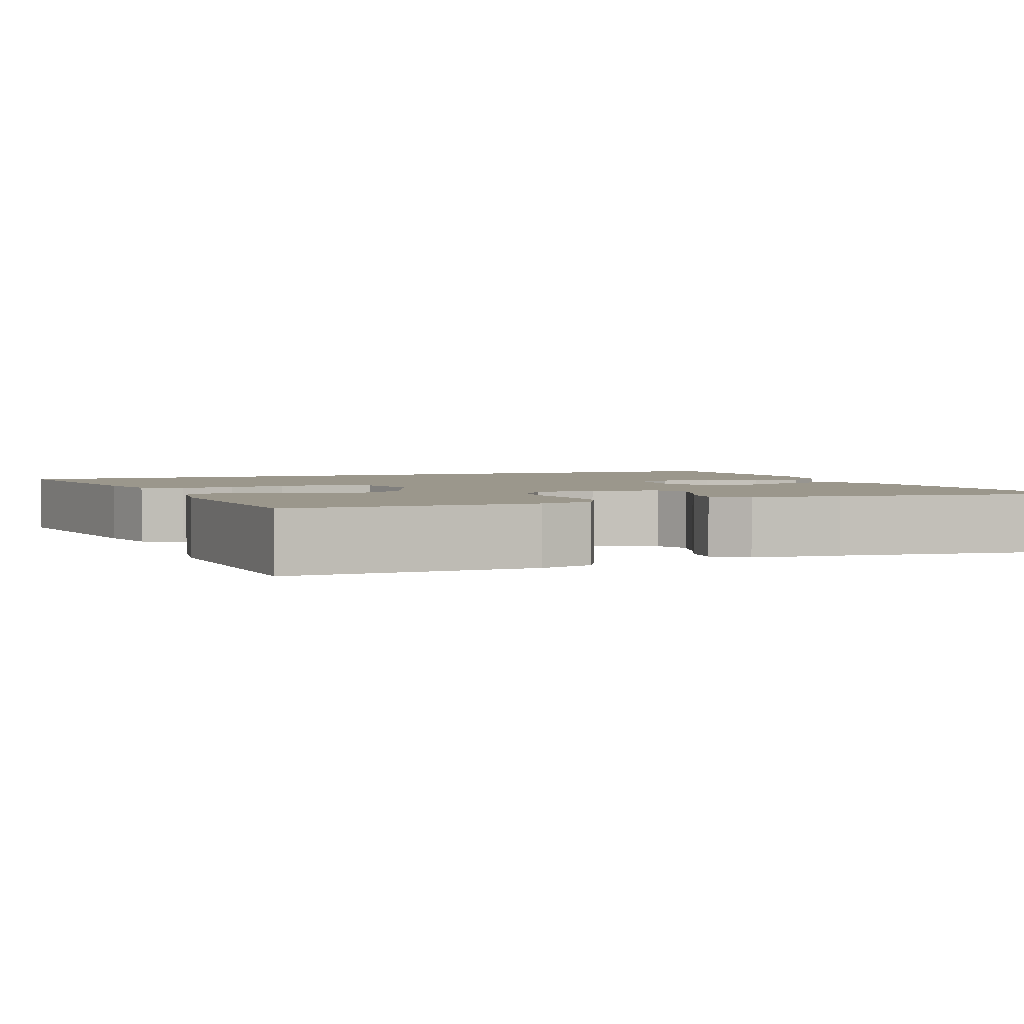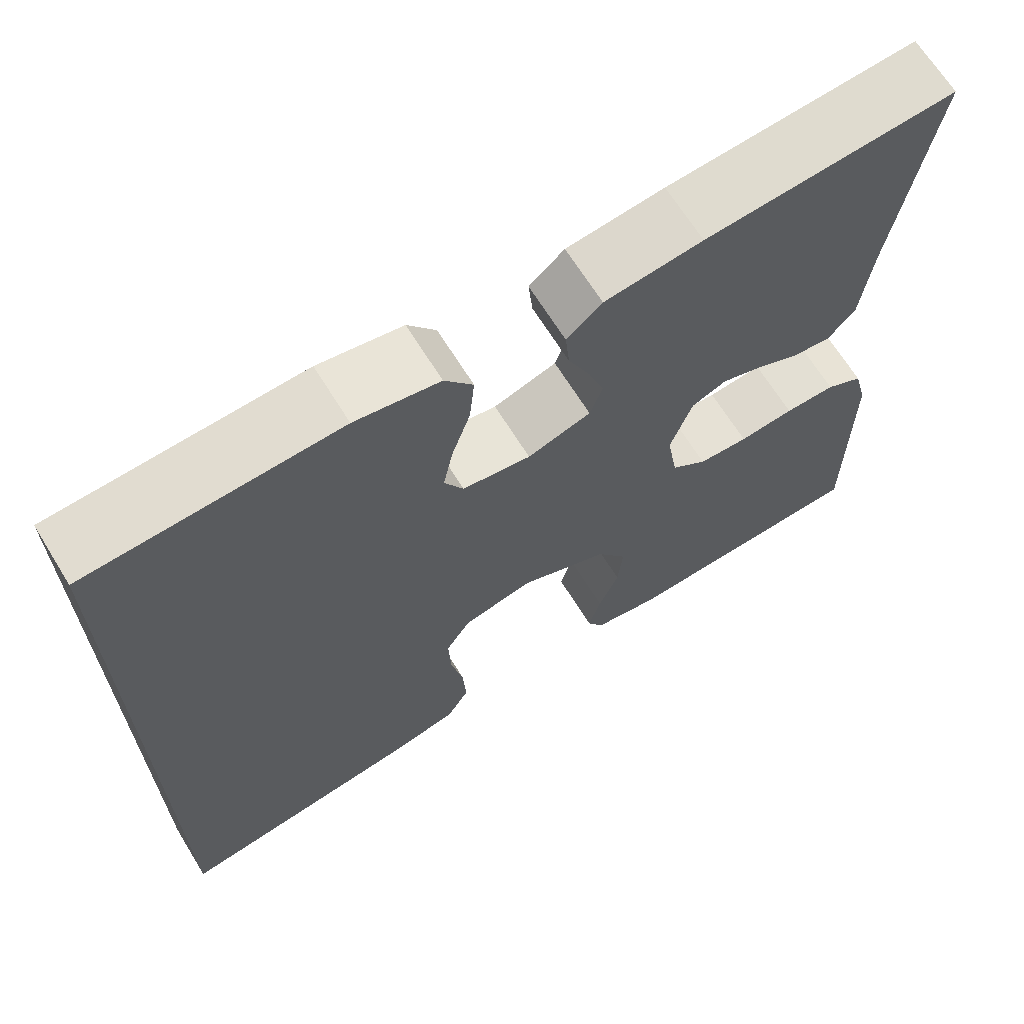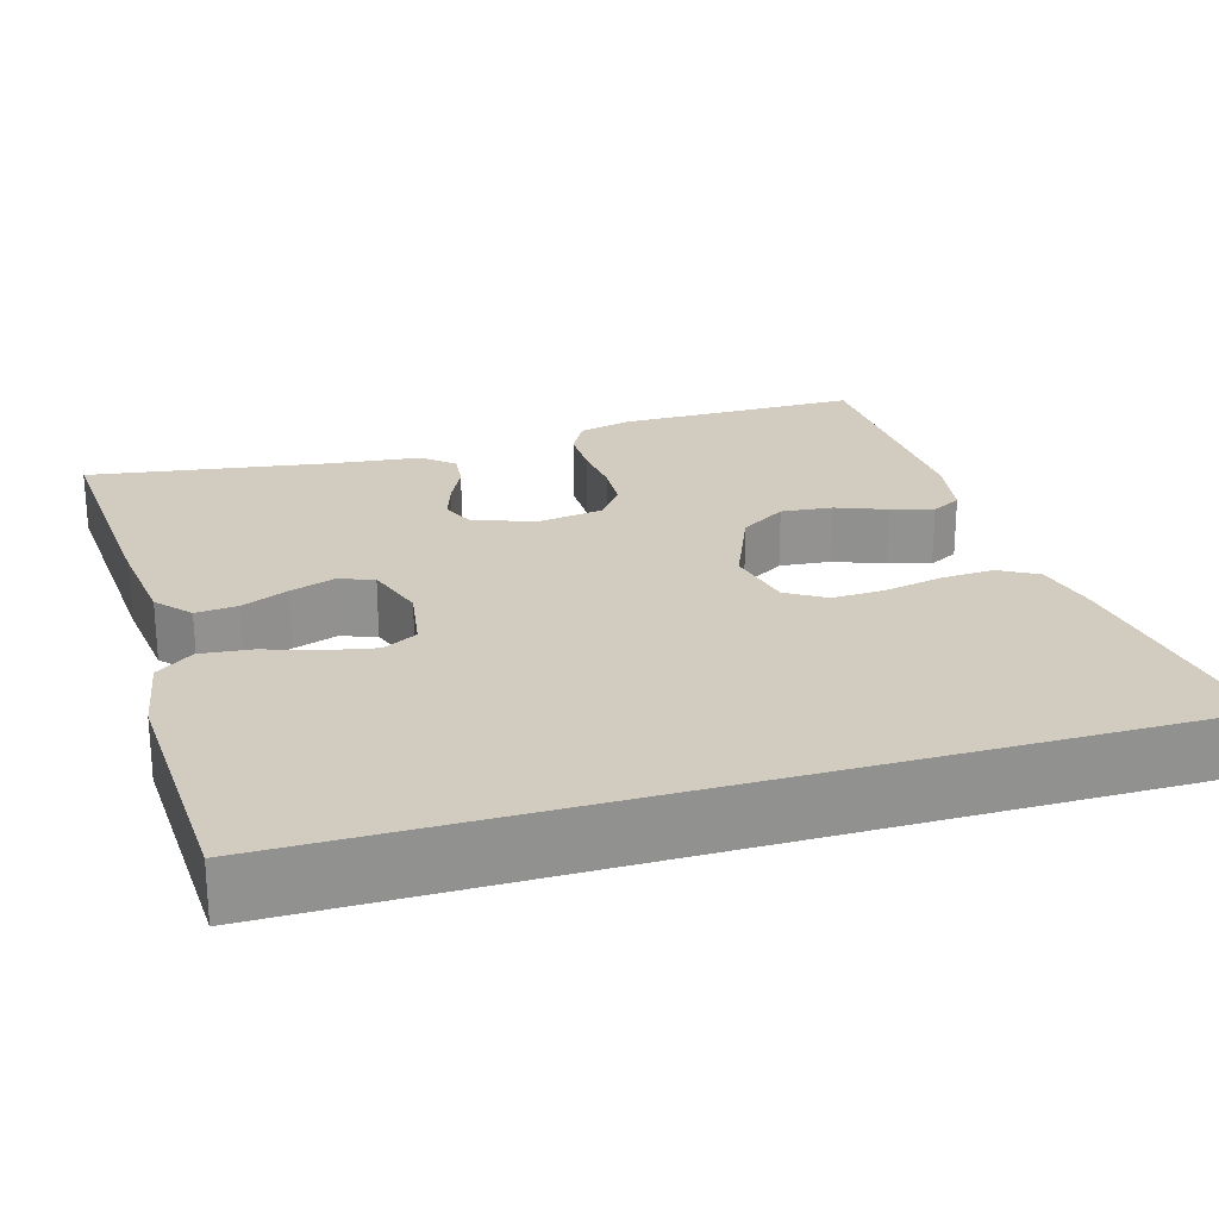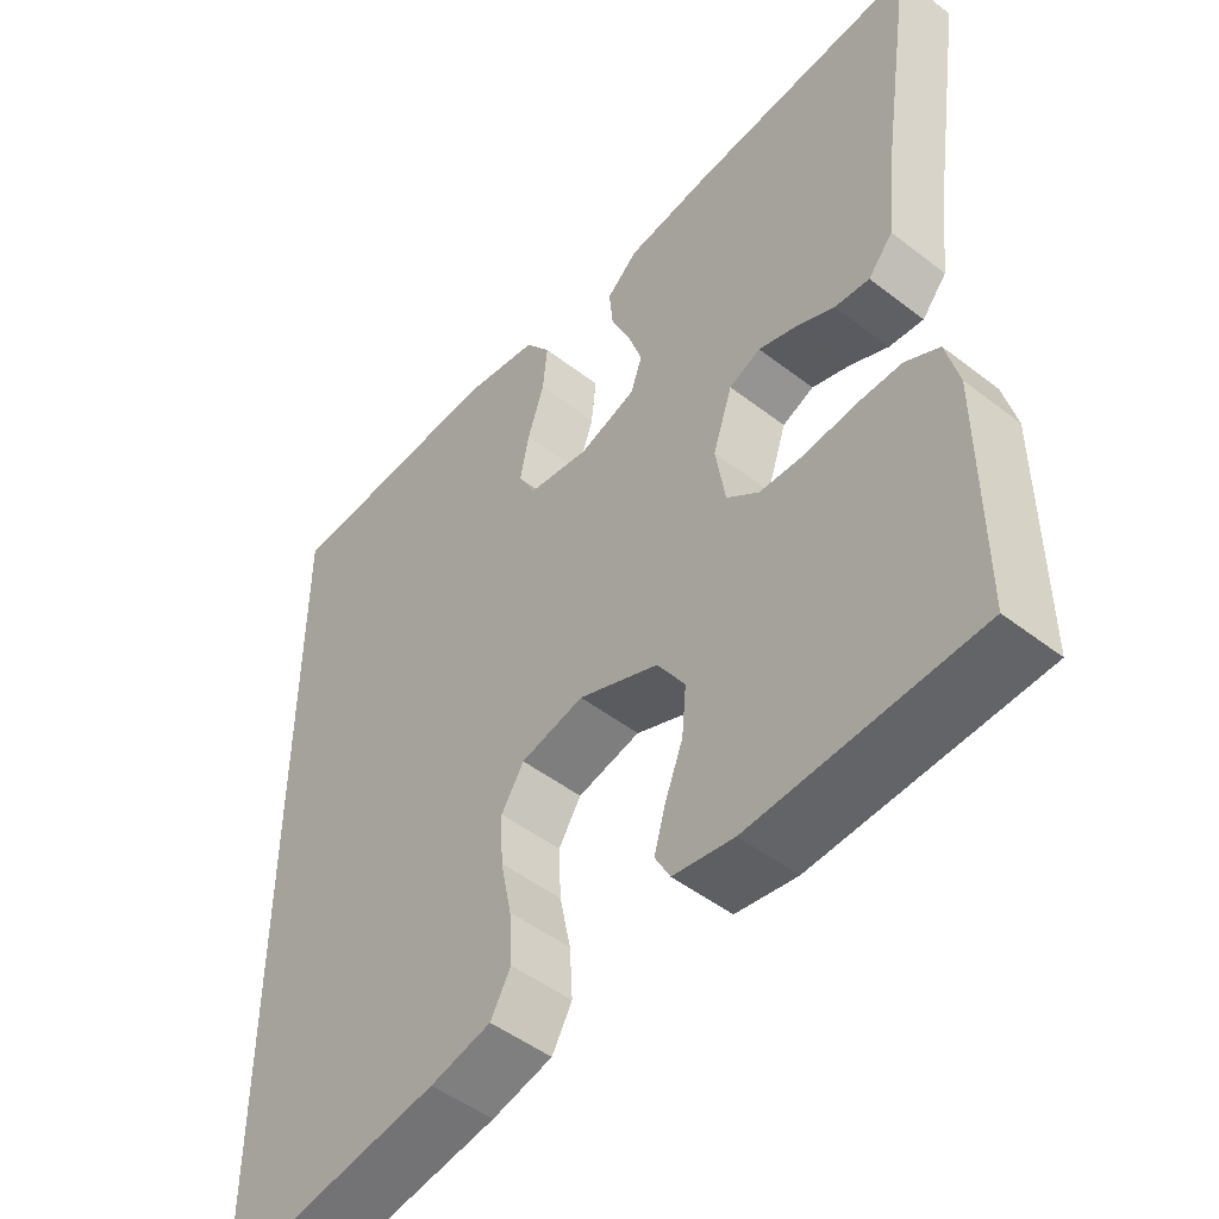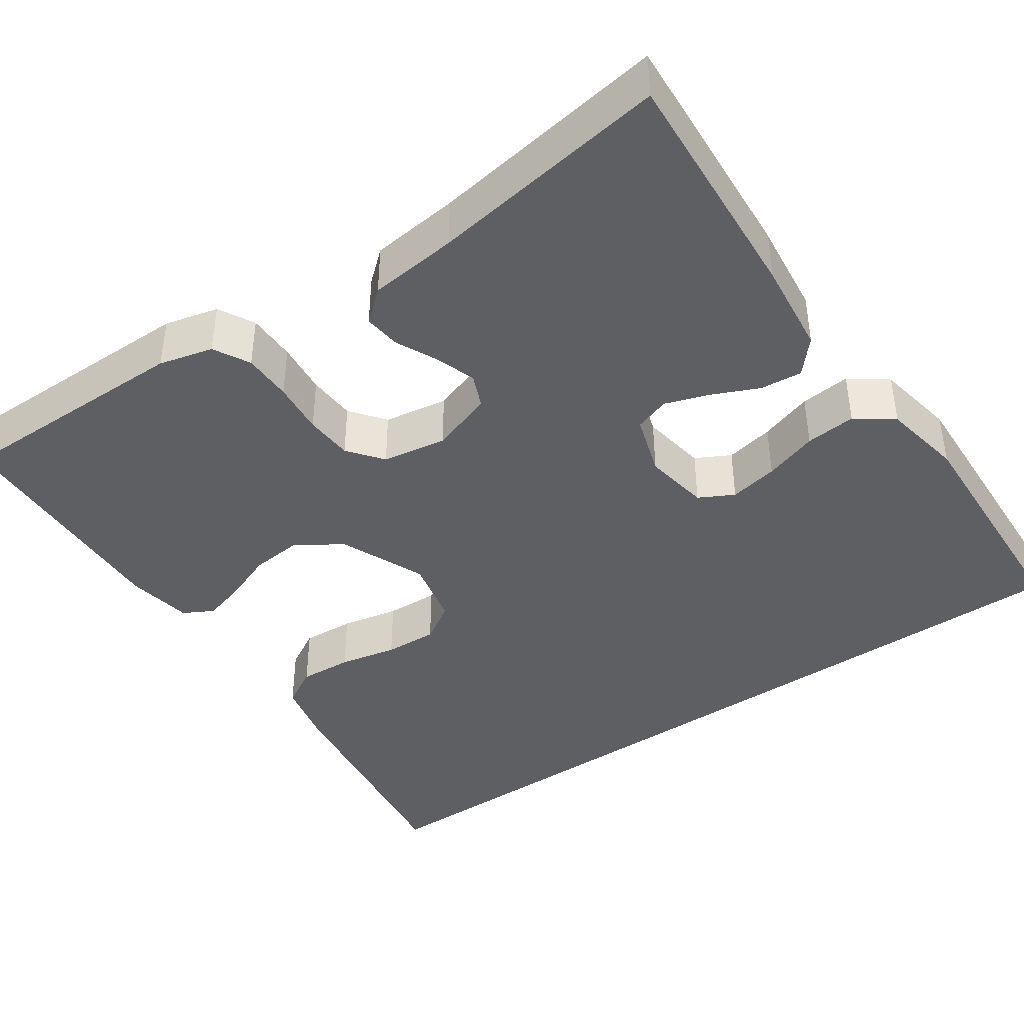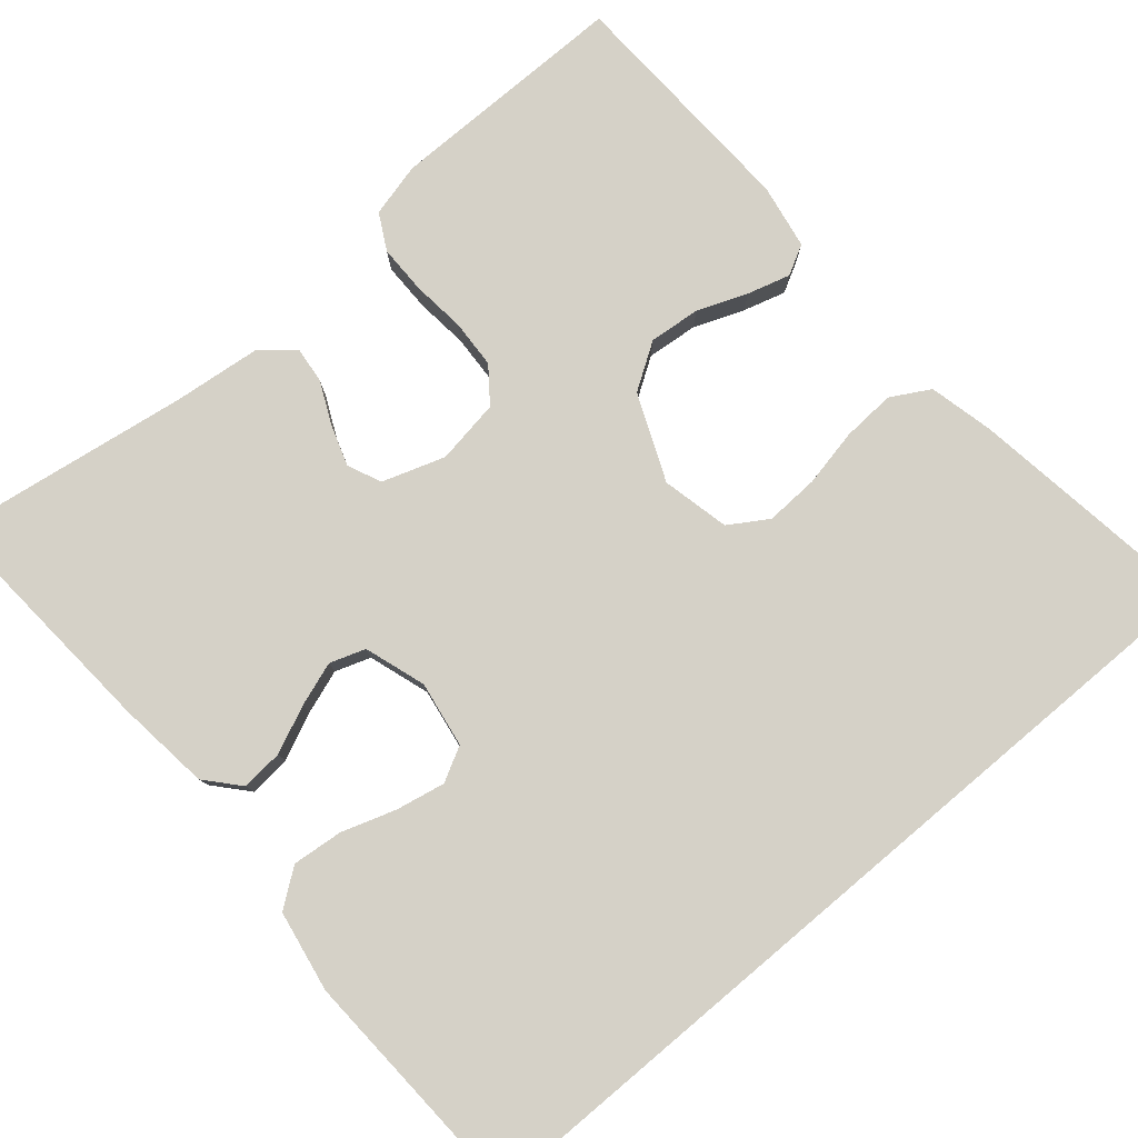
<metadata>
{"format":"obj","ext":"obj","renderer":"f3d","projection":"perspective","resolution":1024,"background":"white","views":[{"elev":2.8,"azim":-112.4,"up":"+Y"},{"elev":67.1,"azim":148.3,"up":"+Z"},{"elev":23.8,"azim":73.7,"up":"+Y"},{"elev":-49.2,"azim":-130.5,"up":"+Z"},{"elev":-41.4,"azim":-55.1,"up":"+Y"},{"elev":79.4,"azim":49.8,"up":"+Y"}]}
</metadata>
<code>
v -0.5 0.07 0.5
v -0.2 0.07 0.479
v -0.083 0.07 0.465
v -0.041 0.07 0.428
v -0.046 0.07 0.376
v -0.072 0.07 0.318
v -0.091 0.07 0.263
v -0.076 0.07 0.219
v 0 0.07 0.194
v 0.082 0.07 0.207
v 0.105 0.07 0.25
v 0.093 0.07 0.311
v 0.071 0.07 0.378
v 0.065 0.07 0.441
v 0.099 0.07 0.487
v 0.2 0.07 0.505
v 0.5 0.07 0.491
v 0.5 0.07 -0.563
v 0.2 0.07 -0.519
v 0.119 0.07 -0.5
v 0.092 0.07 -0.452
v 0.096 0.07 -0.386
v 0.111 0.07 -0.314
v 0.114 0.07 -0.248
v 0.084 0.07 -0.2
v 0 0.07 -0.181
v -0.107 0.07 -0.226
v -0.144 0.07 -0.283
v -0.138 0.07 -0.347
v -0.114 0.07 -0.409
v -0.099 0.07 -0.462
v -0.119 0.07 -0.499
v -0.2 0.07 -0.513
v -0.5 0.07 -0.5
v -0.499 0.07 -0.2
v -0.482 0.07 -0.133
v -0.437 0.07 -0.109
v -0.376 0.07 -0.109
v -0.31 0.07 -0.116
v -0.25 0.07 -0.113
v -0.207 0.07 -0.08
v -0.194 0.07 0
v -0.22 0.07 0.078
v -0.262 0.07 0.096
v -0.313 0.07 0.079
v -0.364 0.07 0.055
v -0.41 0.07 0.05
v -0.443 0.07 0.089
v -0.455 0.07 0.2
v -0.5 0 0.5
v -0.2 0 0.479
v -0.083 0 0.465
v -0.041 0 0.428
v -0.046 0 0.376
v -0.072 0 0.318
v -0.091 0 0.263
v -0.076 0 0.219
v 0 0 0.194
v 0.082 0 0.207
v 0.105 0 0.25
v 0.093 0 0.311
v 0.071 0 0.378
v 0.065 0 0.441
v 0.099 0 0.487
v 0.2 0 0.505
v 0.5 0 0.491
v 0.5 0 -0.563
v 0.2 0 -0.519
v 0.119 0 -0.5
v 0.092 0 -0.452
v 0.096 0 -0.386
v 0.111 0 -0.314
v 0.114 0 -0.248
v 0.084 0 -0.2
v 0 0 -0.181
v -0.107 0 -0.226
v -0.144 0 -0.283
v -0.138 0 -0.347
v -0.114 0 -0.409
v -0.099 0 -0.462
v -0.119 0 -0.499
v -0.2 0 -0.513
v -0.5 0 -0.5
v -0.499 0 -0.2
v -0.482 0 -0.133
v -0.437 0 -0.109
v -0.376 0 -0.109
v -0.31 0 -0.116
v -0.25 0 -0.113
v -0.207 0 -0.08
v -0.194 0 0
v -0.22 0 0.078
v -0.262 0 0.096
v -0.313 0 0.079
v -0.364 0 0.055
v -0.41 0 0.05
v -0.443 0 0.089
v -0.455 0 0.2
f 46 47 48 49
f 45 46 49 1
f 44 45 1 2
f 43 44 2 3
f 42 43 3 4
f 41 42 4
f 36 37 38 39
f 36 39 40
f 35 36 40
f 34 35 40
f 33 34 40 41
f 29 30 31 32
f 29 32 33 41
f 20 21 22 23
f 20 23 24
f 19 20 24
f 18 19 24
f 17 18 24 25
f 12 13 14 15
f 11 12 15 16
f 4 5 6
f 4 6 7
f 41 4 7
f 28 29 41
f 27 28 41 7
f 26 27 7 8
f 25 26 8 9
f 11 16 17 25
f 10 11 25
f 9 10 25
f 98 97 96 95
f 50 98 95 94
f 51 50 94 93
f 52 51 93 92
f 53 52 92 91
f 53 91 90
f 88 87 86 85
f 89 88 85
f 89 85 84
f 89 84 83
f 90 89 83 82
f 81 80 79 78
f 90 82 81 78
f 72 71 70 69
f 73 72 69
f 73 69 68
f 73 68 67
f 74 73 67 66
f 64 63 62 61
f 65 64 61 60
f 55 54 53
f 56 55 53
f 56 53 90
f 90 78 77
f 56 90 77 76
f 57 56 76 75
f 58 57 75 74
f 74 66 65 60
f 74 60 59
f 74 59 58
f 1 50 51 2
f 2 51 52 3
f 3 52 53 4
f 4 53 54 5
f 5 54 55 6
f 6 55 56 7
f 7 56 57 8
f 8 57 58 9
f 9 58 59 10
f 10 59 60 11
f 11 60 61 12
f 12 61 62 13
f 13 62 63 14
f 14 63 64 15
f 15 64 65 16
f 16 65 66 17
f 17 66 67 18
f 18 67 68 19
f 19 68 69 20
f 20 69 70 21
f 21 70 71 22
f 22 71 72 23
f 23 72 73 24
f 24 73 74 25
f 25 74 75 26
f 26 75 76 27
f 27 76 77 28
f 28 77 78 29
f 29 78 79 30
f 30 79 80 31
f 31 80 81 32
f 32 81 82 33
f 33 82 83 34
f 34 83 84 35
f 35 84 85 36
f 36 85 86 37
f 37 86 87 38
f 38 87 88 39
f 39 88 89 40
f 40 89 90 41
f 41 90 91 42
f 42 91 92 43
f 43 92 93 44
f 44 93 94 45
f 45 94 95 46
f 46 95 96 47
f 47 96 97 48
f 48 97 98 49
f 49 98 50 1

</code>
